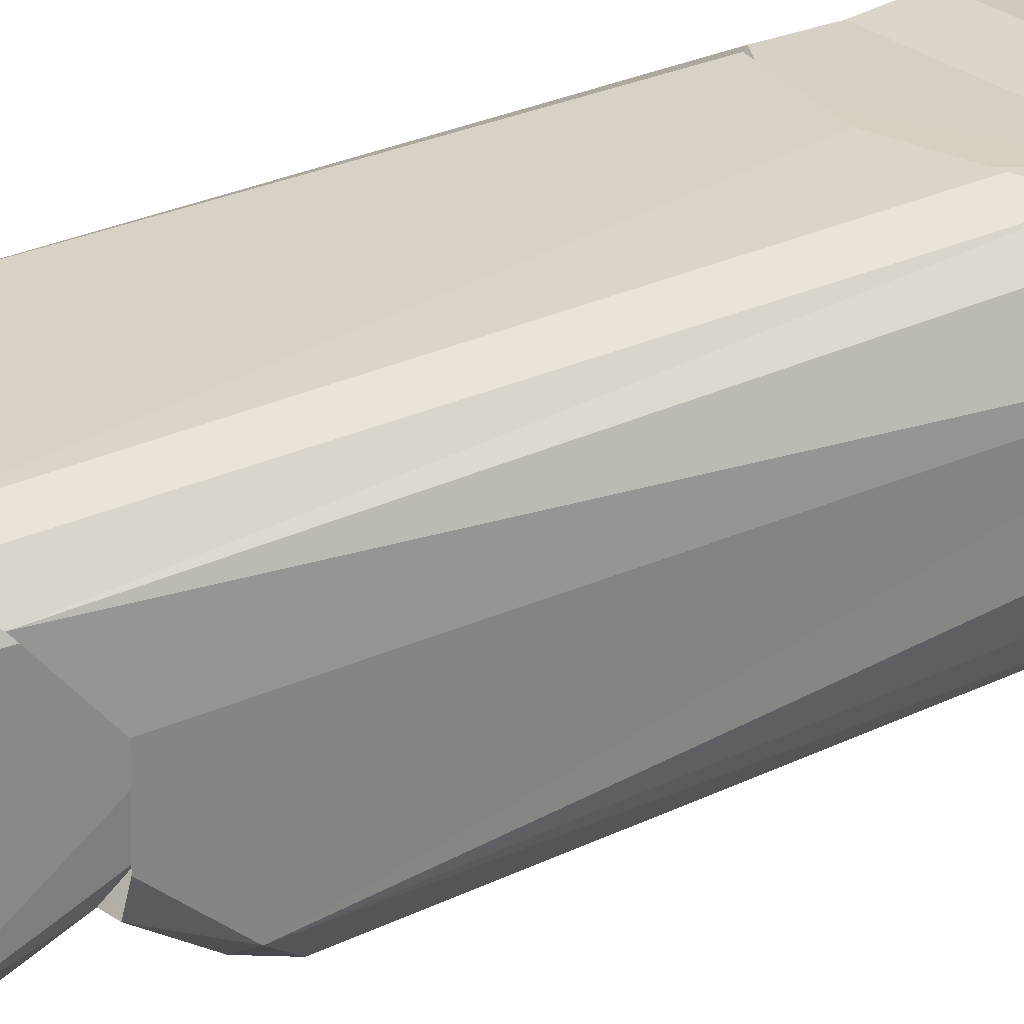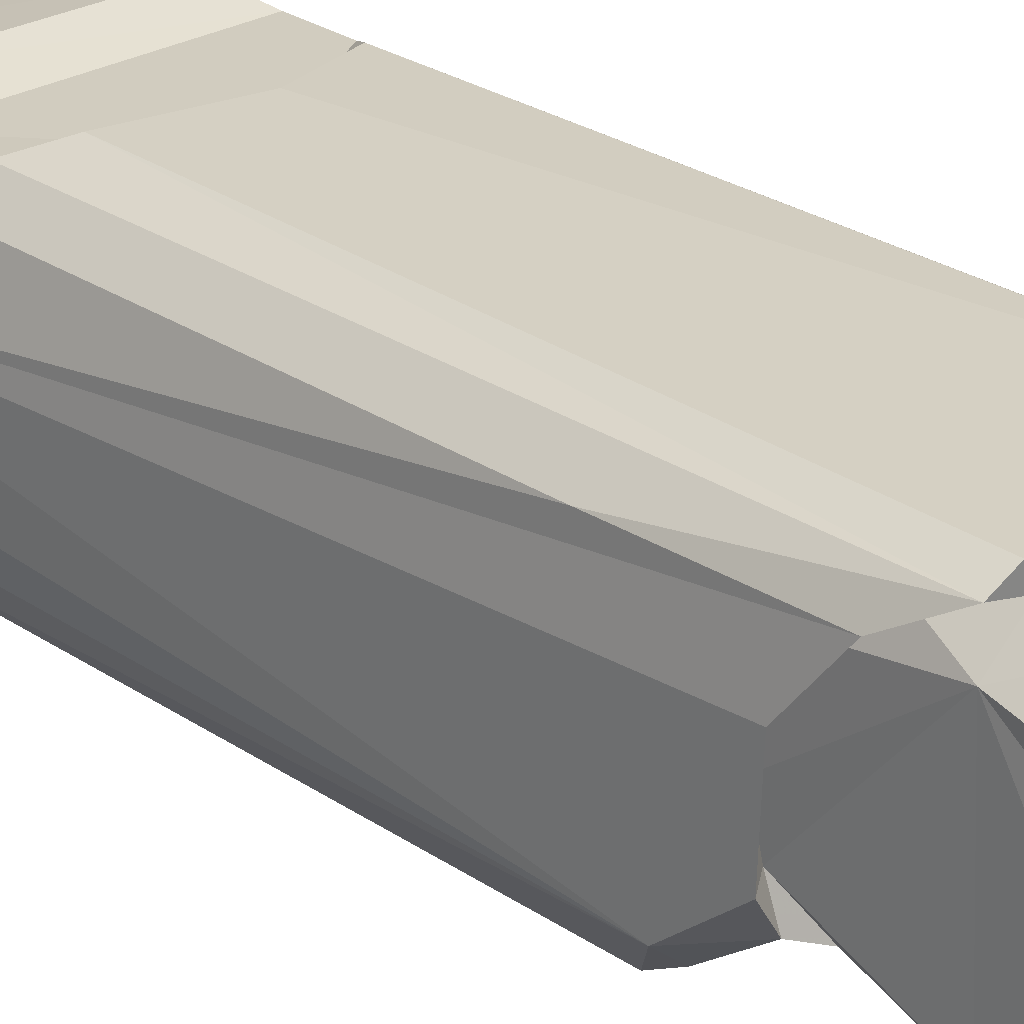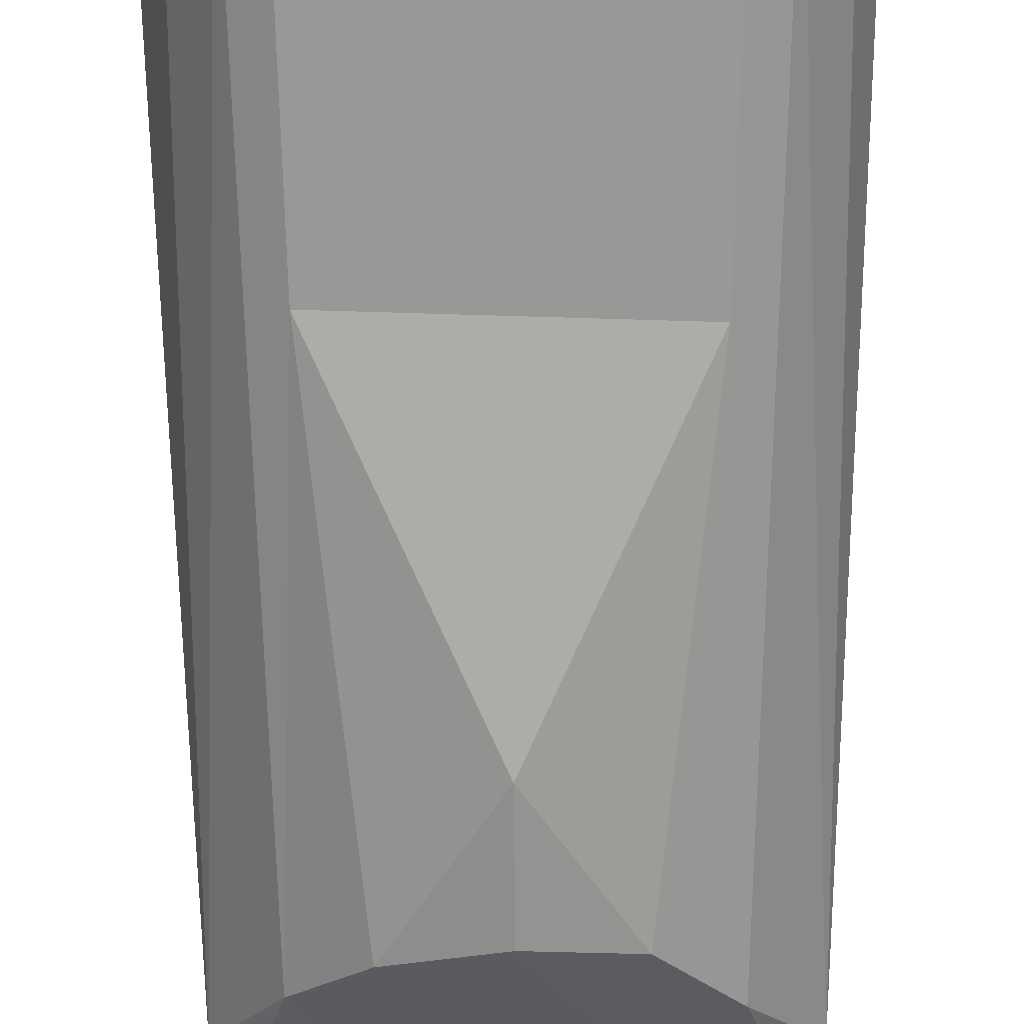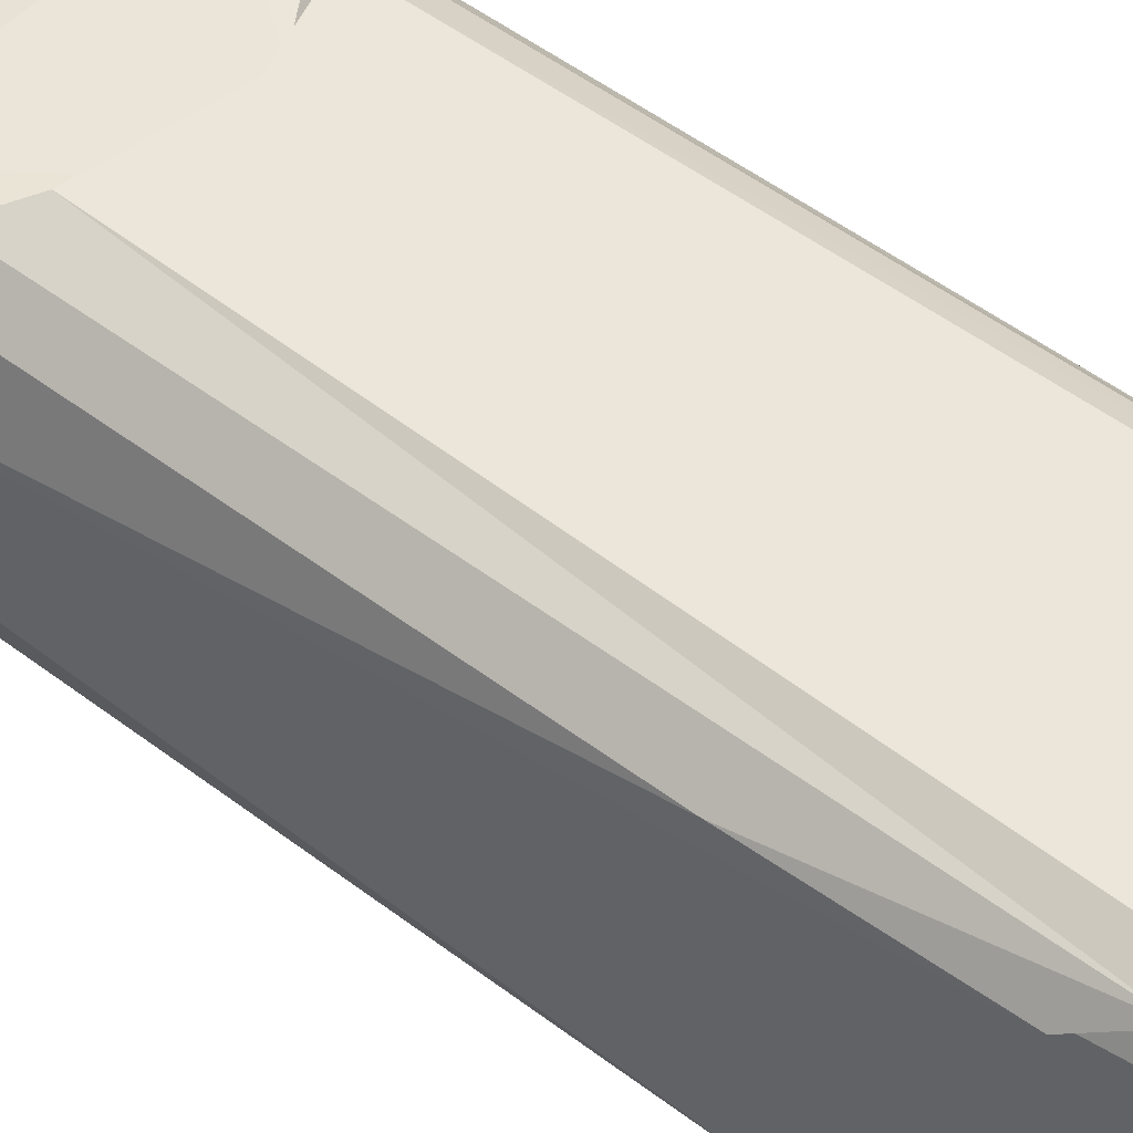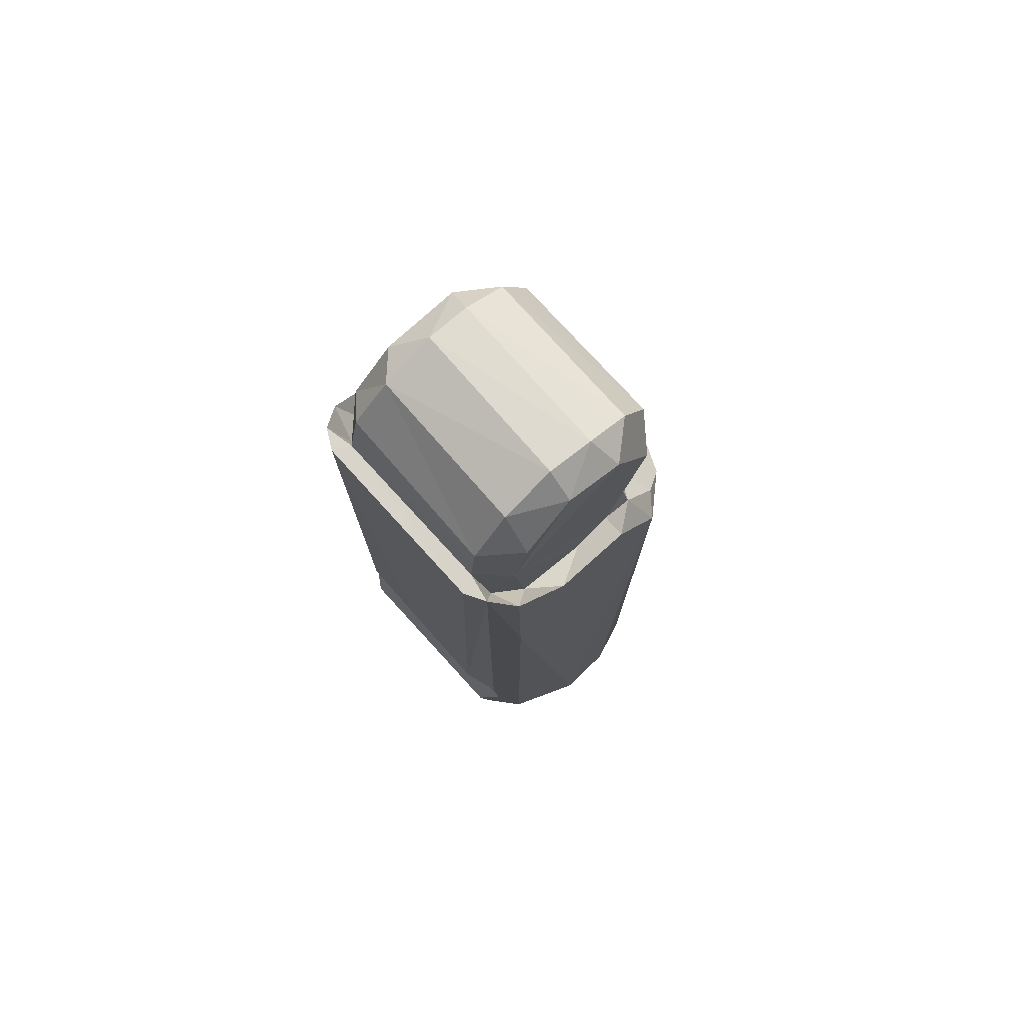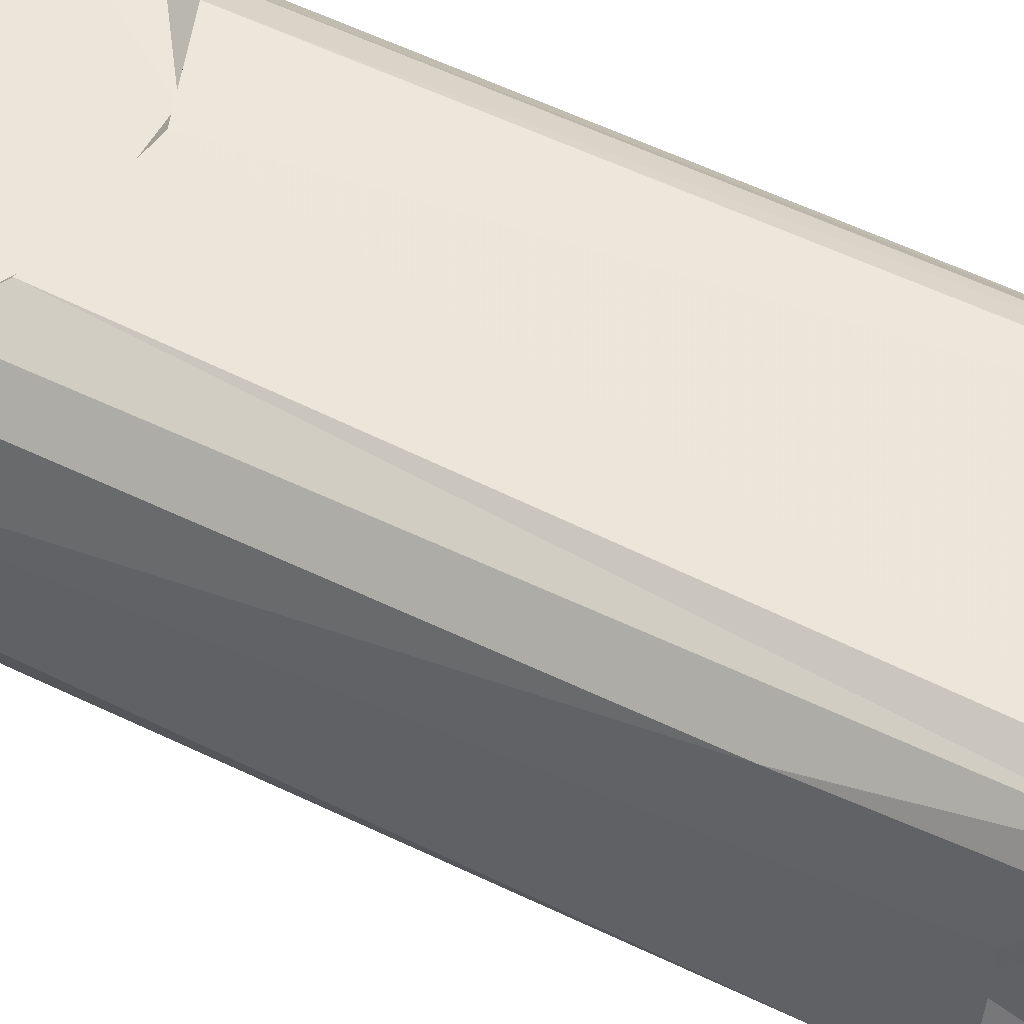
<metadata>
{"format":"obj","ext":"obj","renderer":"f3d","projection":"perspective","resolution":1024,"background":"white","views":[{"elev":27.4,"azim":53.3,"up":"+Y"},{"elev":25.8,"azim":-42.7,"up":"+Y"},{"elev":-67.0,"azim":-179.7,"up":"+Y"},{"elev":48.1,"azim":-49.2,"up":"+Y"},{"elev":76.7,"azim":-132.3,"up":"+Z"},{"elev":54.5,"azim":-62.7,"up":"+Y"}]}
</metadata>
<code>
v -0.009783 0.001504 -0.001955
v -0.00968 -0.001957 -0.002057
v -0.00872 -0.004635 -0.001936
v -0.008613 -0.004937 0.03619
v -0.008515 0.00259 0.03988
v -0.008514 -0.002128 0.03968
v -0.00851 0.004281 -0.003039
v -0.008314 0.005813 0.0001075
v -0.0083 0.005812 0.03301
v -0.008151 -4.479e-05 -0.005876
v -0.00797 0.005683 0.04226
v -0.007358 -0.003504 -0.005796
v -0.007358 0.003502 -0.005796
v -0.00725 -0.006045 0.03627
v -0.007186 -0.003933 0.03931
v -0.007173 0.006949 0.004218
v -0.007173 -0.006976 7.849e-05
v -0.007048 -9.422e-06 0.03793
v -0.006999 0.00433 0.03922
v -0.006955 -0.002377 0.03841
v -0.006919 0.00717 0.008162
v -0.006897 0.007175 0.04494
v -0.006866 0.004104 0.04836
v -0.006865 0.005014 0.04485
v -0.006814 -0.005279 0.04527
v -0.006795 -0.002743 0.04962
v -0.006599 0.0007617 0.05039
v -0.006511 -0.003872 0.04056
v -0.006256 -0.007802 0.03354
v -0.006171 0.006293 0.04154
v -0.006014 0.007087 -0.00379
v -0.006007 0.004355 -0.00688
v -0.006005 -0.004393 -0.006887
v -0.006003 -0.007475 -0.003014
v -0.006002 0.007849 0.00165
v -0.006 0.000299 -0.008062
v -0.00564 0.00787 0.045
v -0.005527 -0.007975 0.01377
v -0.005141 0.006807 0.04498
v -0.005096 -0.002102 0.05144
v -0.005031 -0.004811 0.04991
v -0.004977 0.007992 0.009955
v -0.004973 0.006309 0.04776
v -0.004951 0.004009 0.05058
v -0.004951 -0.006597 0.04694
v -0.004943 0.000725 0.05184
v -0.004919 -0.004878 0.03802
v -0.004919 -0.006708 0.04345
v -0.00484 -0.00491 0.03975
v -0.003617 -0.009399 0.03106
v -0.00298 0.007214 0.01035
v -2.102e-05 -0.009995 0.03062
v 1.8e-06 -0.01006 0.02568
v 0.001175 0.008003 0.01104
v 0.002626 0.007219 0.0105
v 0.003734 -0.009406 0.03141
v 0.004004 -0.005027 0.03782
v 0.00495 -0.006656 0.04673
v 0.00495 0.003826 0.05071
v 0.004994 -0.004953 0.03999
v 0.004999 -0.006663 0.0433
v 0.005028 0.0004949 0.05186
v 0.005083 -0.002233 0.0514
v 0.0051 0.006836 0.04498
v 0.005129 -0.00493 0.04971
v 0.005172 0.006119 0.04801
v 0.005589 -0.007927 0.01339
v 0.005644 0.00787 0.045
v 0.005696 0.00782 0.009454
v 0.006004 0.000299 -0.008062
v 0.006006 0.007877 0.00158
v 0.00601 -0.00433 -0.006916
v 0.00601 0.004355 -0.00688
v 0.006012 -0.007459 -0.003106
v 0.00602 0.007086 -0.003795
v 0.006181 0.006279 0.04148
v 0.006211 -0.007875 0.03316
v 0.006348 -0.003958 0.03937
v 0.00665 0.002187 0.05006
v 0.006792 -0.002664 0.04958
v 0.006891 -0.00514 0.04538
v 0.006894 0.007182 0.04493
v 0.006906 -0.002623 0.03841
v 0.006932 0.004746 0.04661
v 0.007021 0.004345 0.03926
v 0.007051 -9.422e-06 0.03793
v 0.007141 0.006976 0.007402
v 0.007162 0.006995 0.00398
v 0.007177 -0.006976 7.849e-05
v 0.00718 -0.006162 0.03614
v 0.007361 -0.003504 -0.005796
v 0.007361 0.003502 -0.005796
v 0.007515 -0.003783 0.03939
v 0.008155 -4.48e-05 -0.005876
v 0.008229 0.005687 0.04256
v 0.008319 0.005811 0.0001112
v 0.008483 -0.005299 0.03592
v 0.008514 0.004281 -0.003039
v 0.008514 -0.00187 0.03965
v 0.008605 0.001979 0.03957
v 0.008724 -0.004635 -0.001936
v 0.009416 0.001474 -0.003039
v 0.009809 -0.001702 -0.001735
v 0.009832 0.002043 -1.895e-05
f 5 18 19
f 41 63 40
f 43 64 39
f 25 28 48
f 2 12 3
f 48 45 25
f 57 49 47
f 28 15 49
f 30 22 11
f 2 1 10
f 17 4 3
f 103 91 94
f 27 40 46
f 7 8 31
f 47 49 15
f 80 62 63
f 1 13 10
f 33 74 34
f 81 61 78
f 6 20 18
f 36 72 33
f 31 71 75
f 42 54 51
f 102 92 98
f 103 97 101
f 61 81 58
f 48 58 45
f 101 89 74
f 78 93 83
f 84 85 76
f 93 97 99
f 98 75 96
f 91 74 72
f 103 94 102
f 76 95 82
f 70 92 94
f 81 65 58
f 19 30 11
f 67 53 38
f 13 36 10
f 100 85 86
f 62 79 59
f 22 30 39
f 50 53 52
f 60 57 78
f 65 80 63
f 42 22 37
f 31 13 7
f 20 15 28
f 9 11 22
f 87 55 69
f 61 49 60
f 26 27 24
f 25 41 26
f 51 21 42
f 41 40 26
f 104 100 97
f 53 56 52
f 44 43 23
f 40 62 46
f 84 64 66
f 31 73 32
f 90 97 93
f 61 60 78
f 12 36 33
f 69 82 87
f 85 95 76
f 54 55 51
f 84 59 79
f 5 19 11
f 34 12 33
f 45 65 41
f 69 55 54
f 92 75 98
f 46 59 44
f 82 64 76
f 47 15 14
f 81 83 86
f 70 91 72
f 30 19 24
f 88 35 16
f 97 89 101
f 27 44 23
f 3 34 17
f 59 43 44
f 5 6 18
f 35 31 8
f 83 81 78
f 17 34 38
f 102 104 103
f 14 4 29
f 83 99 86
f 8 7 1
f 39 24 43
f 68 69 54
f 37 22 39
f 96 95 104
f 87 95 96
f 15 4 14
f 77 56 67
f 77 97 90
f 55 87 88
f 2 3 4
f 5 1 4
f 28 49 48
f 100 95 85
f 73 36 32
f 41 65 63
f 43 66 64
f 25 20 28
f 2 10 12
f 57 60 49
f 17 29 4
f 103 101 91
f 27 26 40
f 80 79 62
f 1 7 13
f 33 72 74
f 6 15 20
f 36 70 72
f 31 35 71
f 102 94 92
f 48 61 58
f 91 101 74
f 70 73 92
f 81 80 65
f 38 34 67
f 34 74 67
f 13 32 36
f 50 38 53
f 42 21 22
f 31 32 13
f 61 48 49
f 27 23 24
f 24 19 18
f 18 20 24
f 20 25 24
f 25 26 24
f 25 45 41
f 97 103 104
f 104 95 100
f 100 99 97
f 53 67 56
f 40 63 62
f 84 76 64
f 31 75 73
f 12 10 36
f 69 68 82
f 84 66 59
f 34 3 12
f 45 58 65
f 92 73 75
f 46 62 59
f 50 52 47
f 52 56 57
f 56 77 57
f 77 90 57
f 90 93 78
f 90 78 57
f 52 57 47
f 14 29 47
f 29 50 47
f 85 84 86
f 84 79 80
f 86 84 81
f 80 81 84
f 70 94 91
f 88 71 35
f 97 77 89
f 27 46 44
f 59 66 43
f 22 21 9
f 21 16 8
f 9 21 8
f 16 35 8
f 38 50 29
f 29 17 38
f 93 99 83
f 99 100 86
f 11 9 1
f 9 8 1
f 30 24 39
f 24 23 43
f 42 37 54
f 37 68 54
f 39 64 37
f 64 82 68
f 68 37 64
f 102 98 104
f 98 96 104
f 75 71 96
f 71 88 96
f 87 82 95
f 88 87 96
f 15 6 4
f 74 89 67
f 89 77 67
f 21 51 16
f 51 55 88
f 16 51 88
f 5 11 1
f 1 2 4
f 4 6 5
f 73 70 36

</code>
